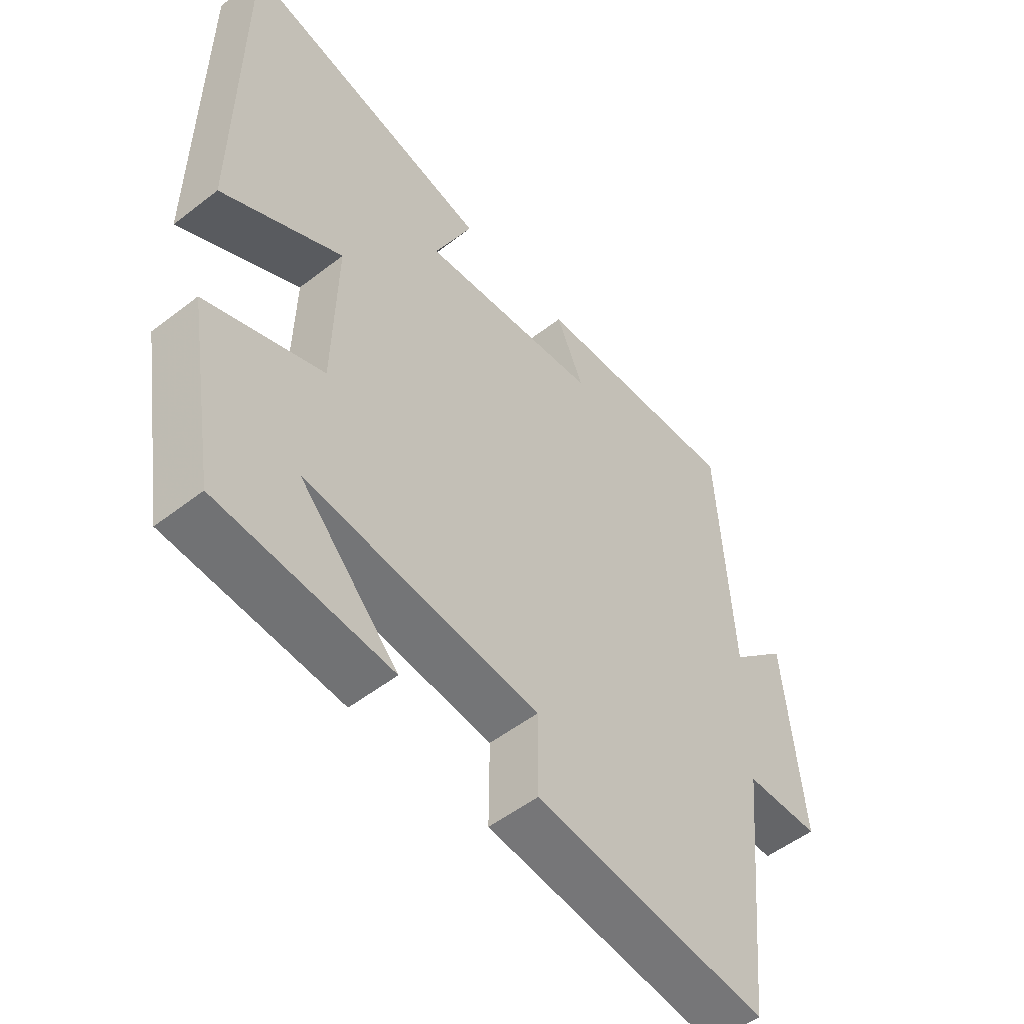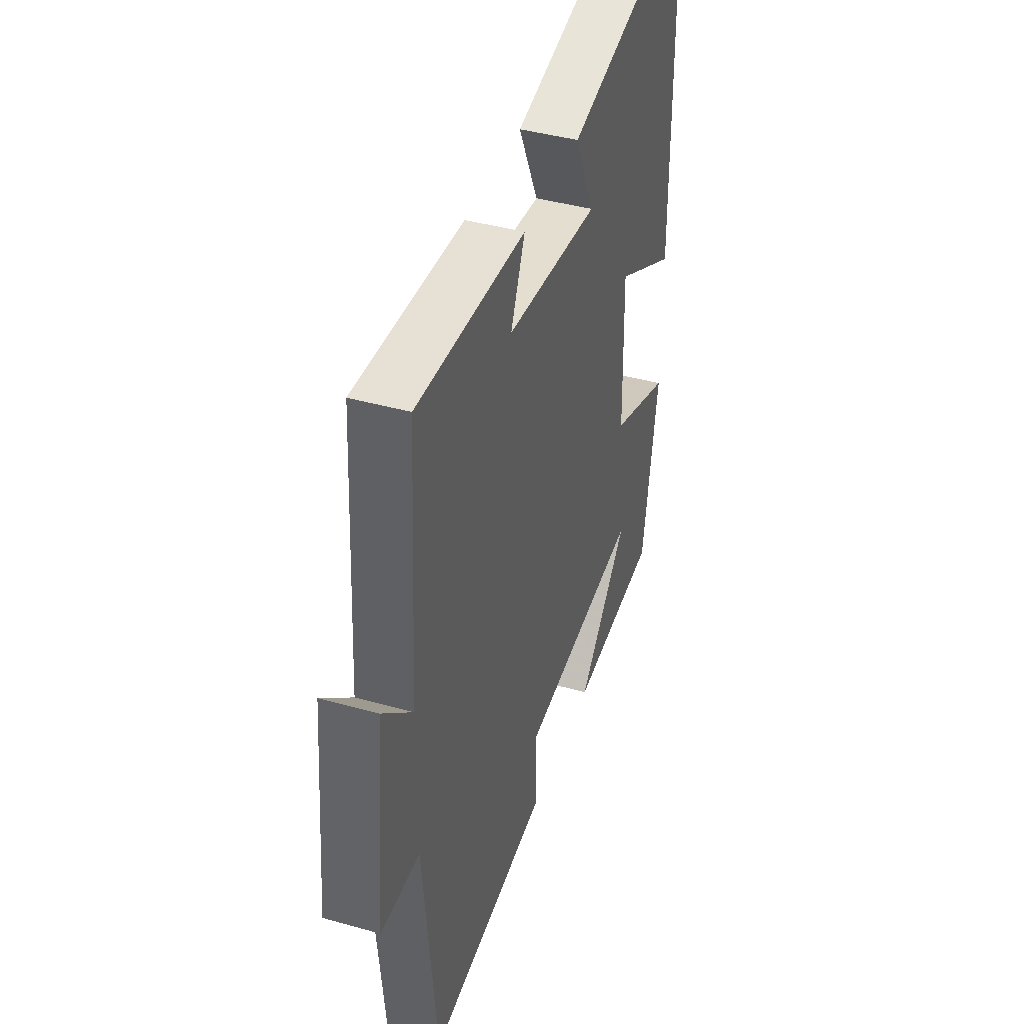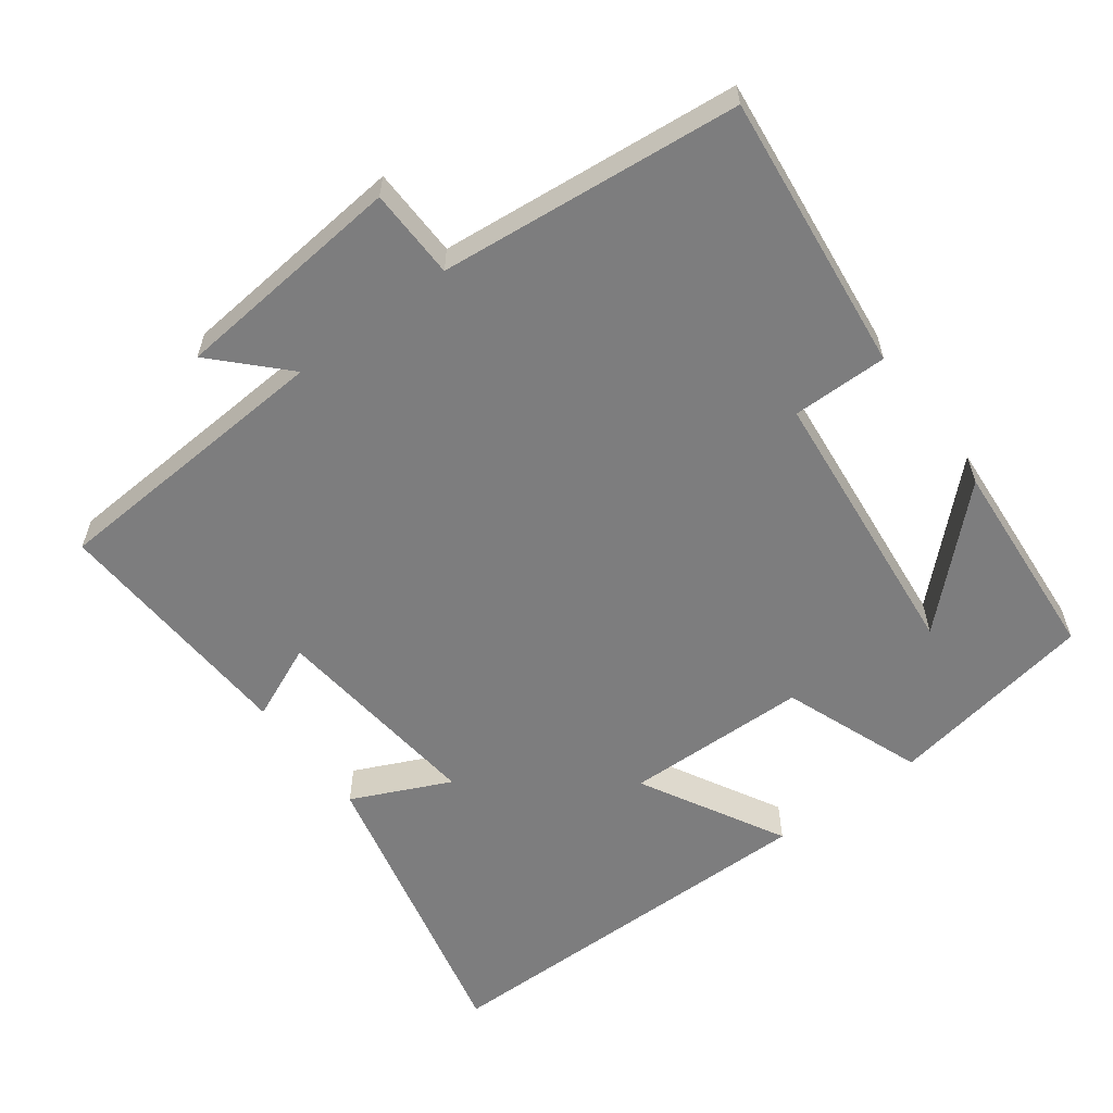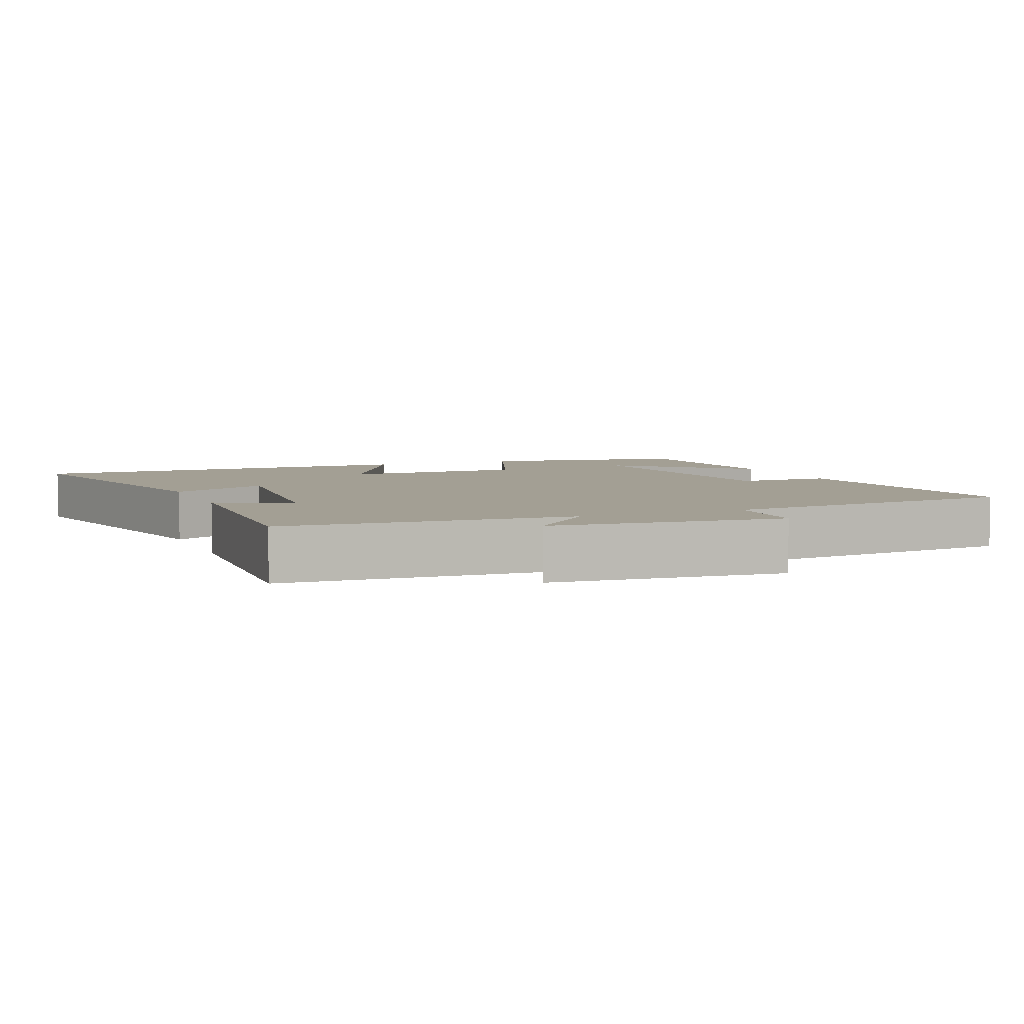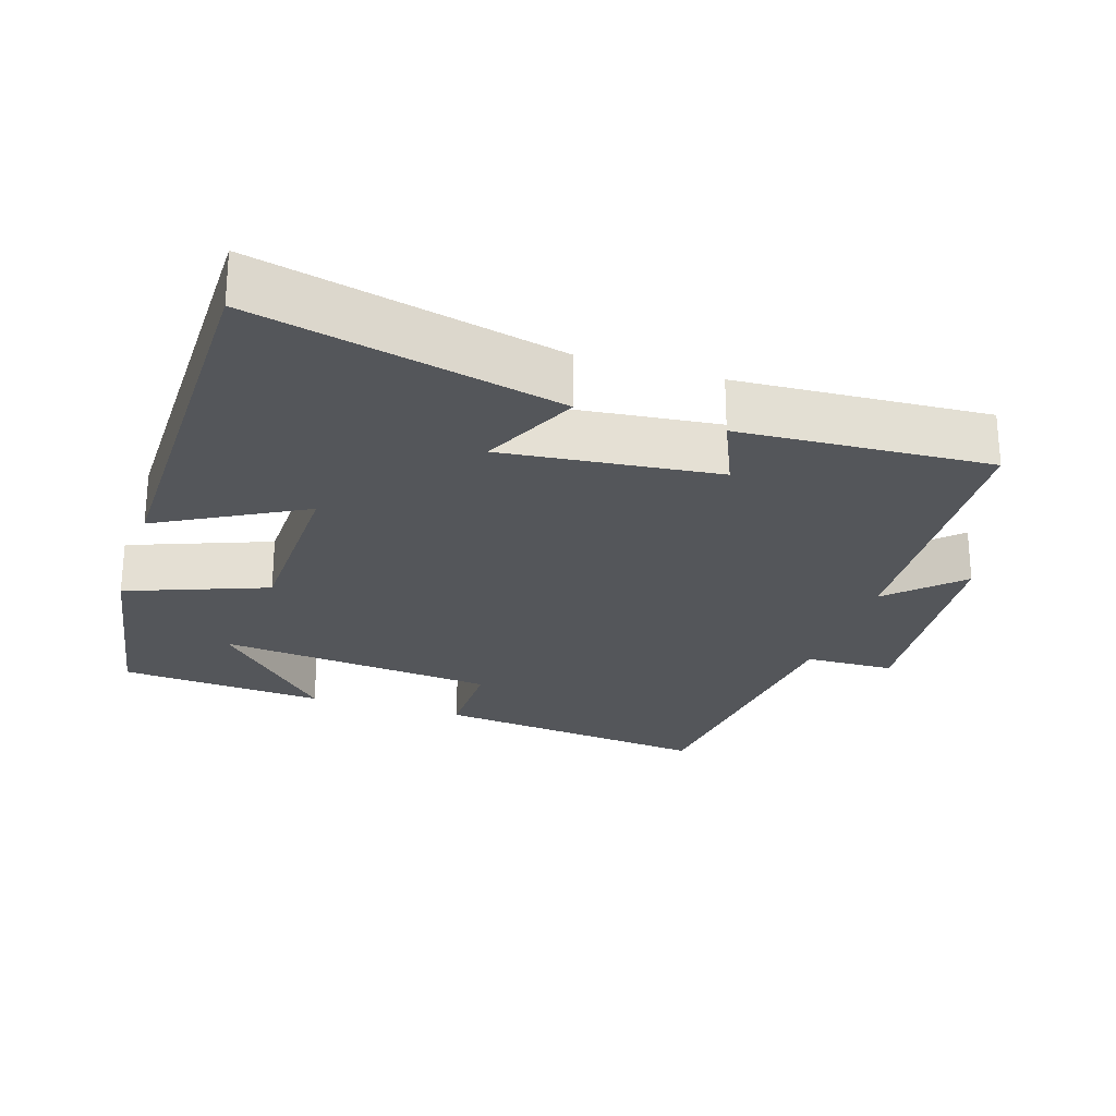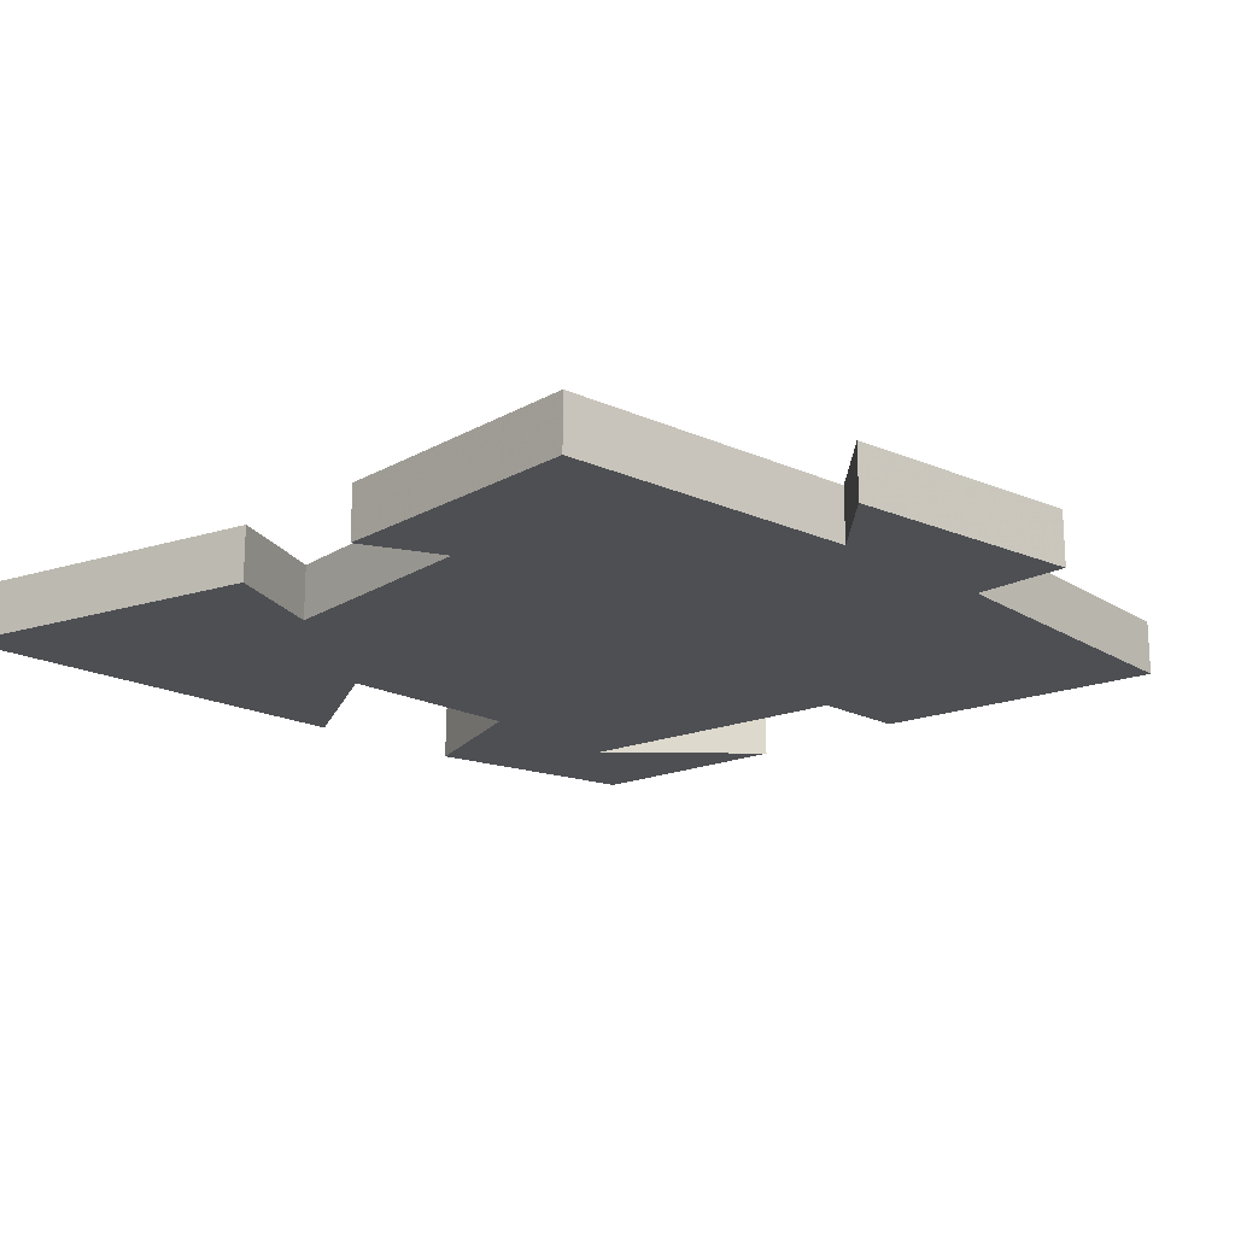
<metadata>
{"format":"obj","ext":"obj","renderer":"f3d","projection":"perspective","resolution":1024,"background":"white","views":[{"elev":-52.4,"azim":-50.1,"up":"+Z"},{"elev":41.7,"azim":108.7,"up":"+Z"},{"elev":-59.1,"azim":126.8,"up":"+Y"},{"elev":5.3,"azim":67.6,"up":"+Y"},{"elev":-25.1,"azim":-17.7,"up":"+Y"},{"elev":-17.7,"azim":44.9,"up":"+Y"}]}
</metadata>
<code>
v -0.45 0.07 -0.478
v -0.5 0.07 -0.186
v -0.304 0.07 -0.112
v -0.298 0.07 0.146
v -0.5 0.07 0.036
v -0.496 0.07 0.6
v -0.069 0.07 0.5
v -0.133 0.07 0.362
v 0.169 0.07 0.394
v 0.123 0.07 0.5
v 0.476 0.07 0.519
v 0.5 0.07 0.113
v 0.596 0.07 0.206
v 0.626 0.07 -0.12
v 0.5 0.07 -0.123
v 0.457 0.07 -0.545
v 0.065 0.07 -0.5
v 0.066 0.07 -0.366
v -0.326 0.07 -0.326
v -0.161 0.07 -0.5
v -0.45 0 -0.478
v -0.5 0 -0.186
v -0.304 0 -0.112
v -0.298 0 0.146
v -0.5 0 0.036
v -0.496 0 0.6
v -0.069 0 0.5
v -0.133 0 0.362
v 0.169 0 0.394
v 0.123 0 0.5
v 0.476 0 0.519
v 0.5 0 0.113
v 0.596 0 0.206
v 0.626 0 -0.12
v 0.5 0 -0.123
v 0.457 0 -0.545
v 0.065 0 -0.5
v 0.066 0 -0.366
v -0.326 0 -0.326
v -0.161 0 -0.5
f 19 20 1 2
f 18 19 2 3
f 15 16 17 18
f 15 18 3 4
f 12 13 14 15
f 11 12 15
f 10 11 15
f 9 10 15
f 8 9 15 4
f 6 7 8
f 5 6 8
f 4 5 8
f 22 21 40 39
f 23 22 39 38
f 38 37 36 35
f 24 23 38 35
f 35 34 33 32
f 35 32 31
f 35 31 30
f 35 30 29
f 24 35 29 28
f 28 27 26
f 28 26 25
f 28 25 24
f 1 21 22 2
f 2 22 23 3
f 3 23 24 4
f 4 24 25 5
f 5 25 26 6
f 6 26 27 7
f 7 27 28 8
f 8 28 29 9
f 9 29 30 10
f 10 30 31 11
f 11 31 32 12
f 12 32 33 13
f 13 33 34 14
f 14 34 35 15
f 15 35 36 16
f 16 36 37 17
f 17 37 38 18
f 18 38 39 19
f 19 39 40 20
f 20 40 21 1

</code>
